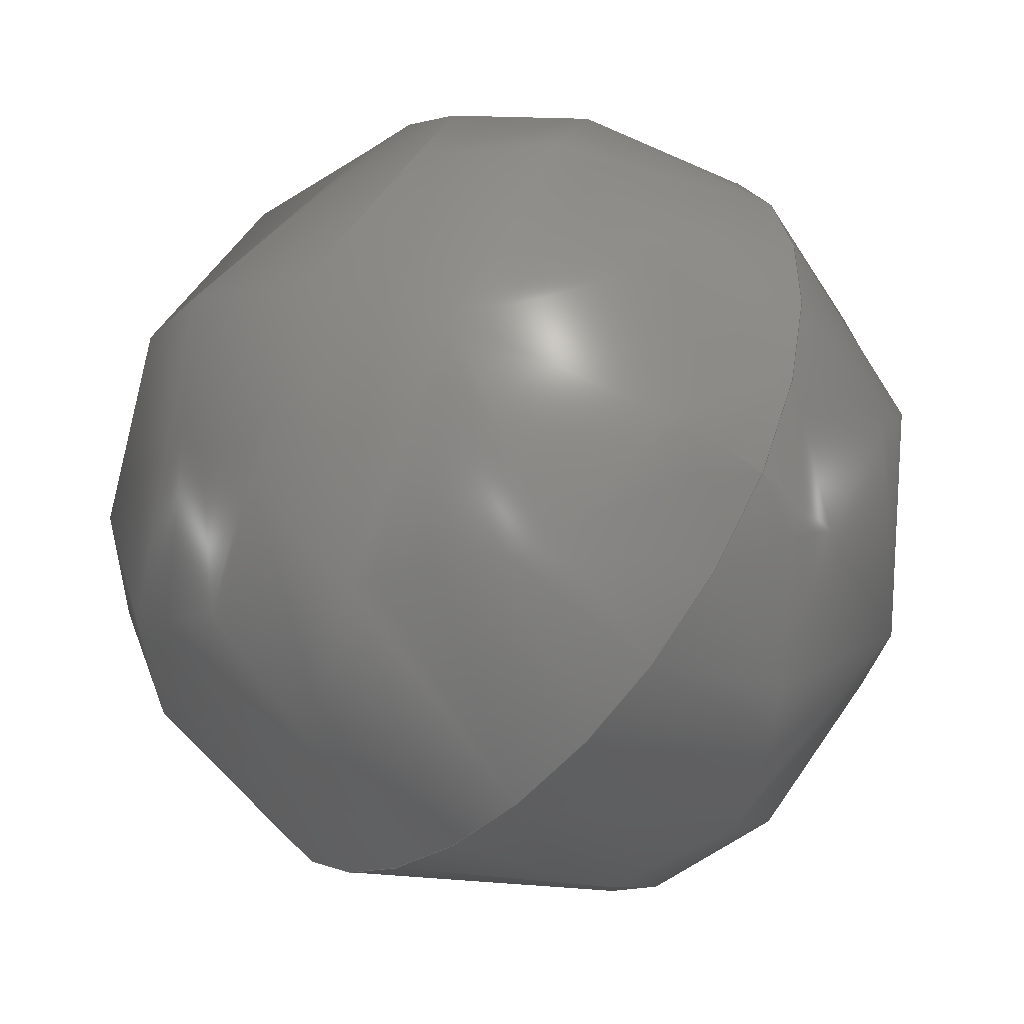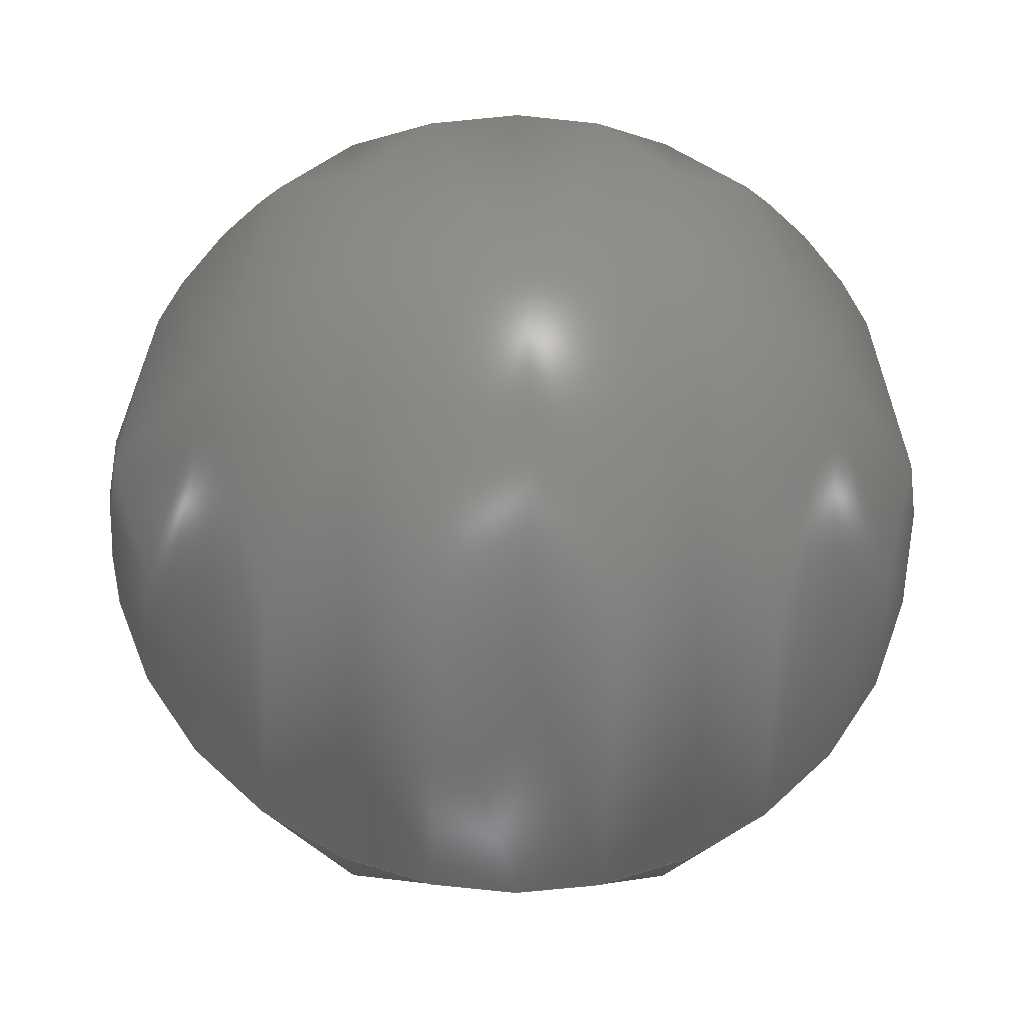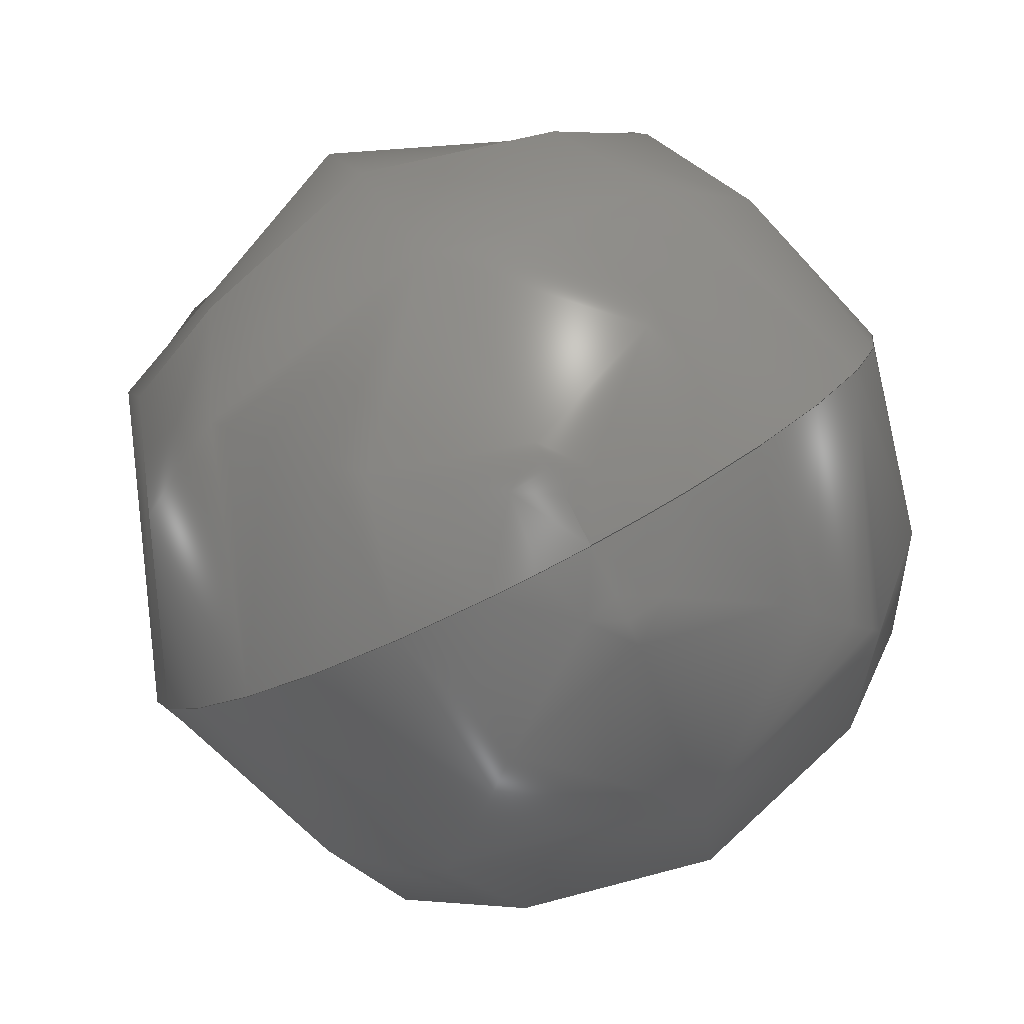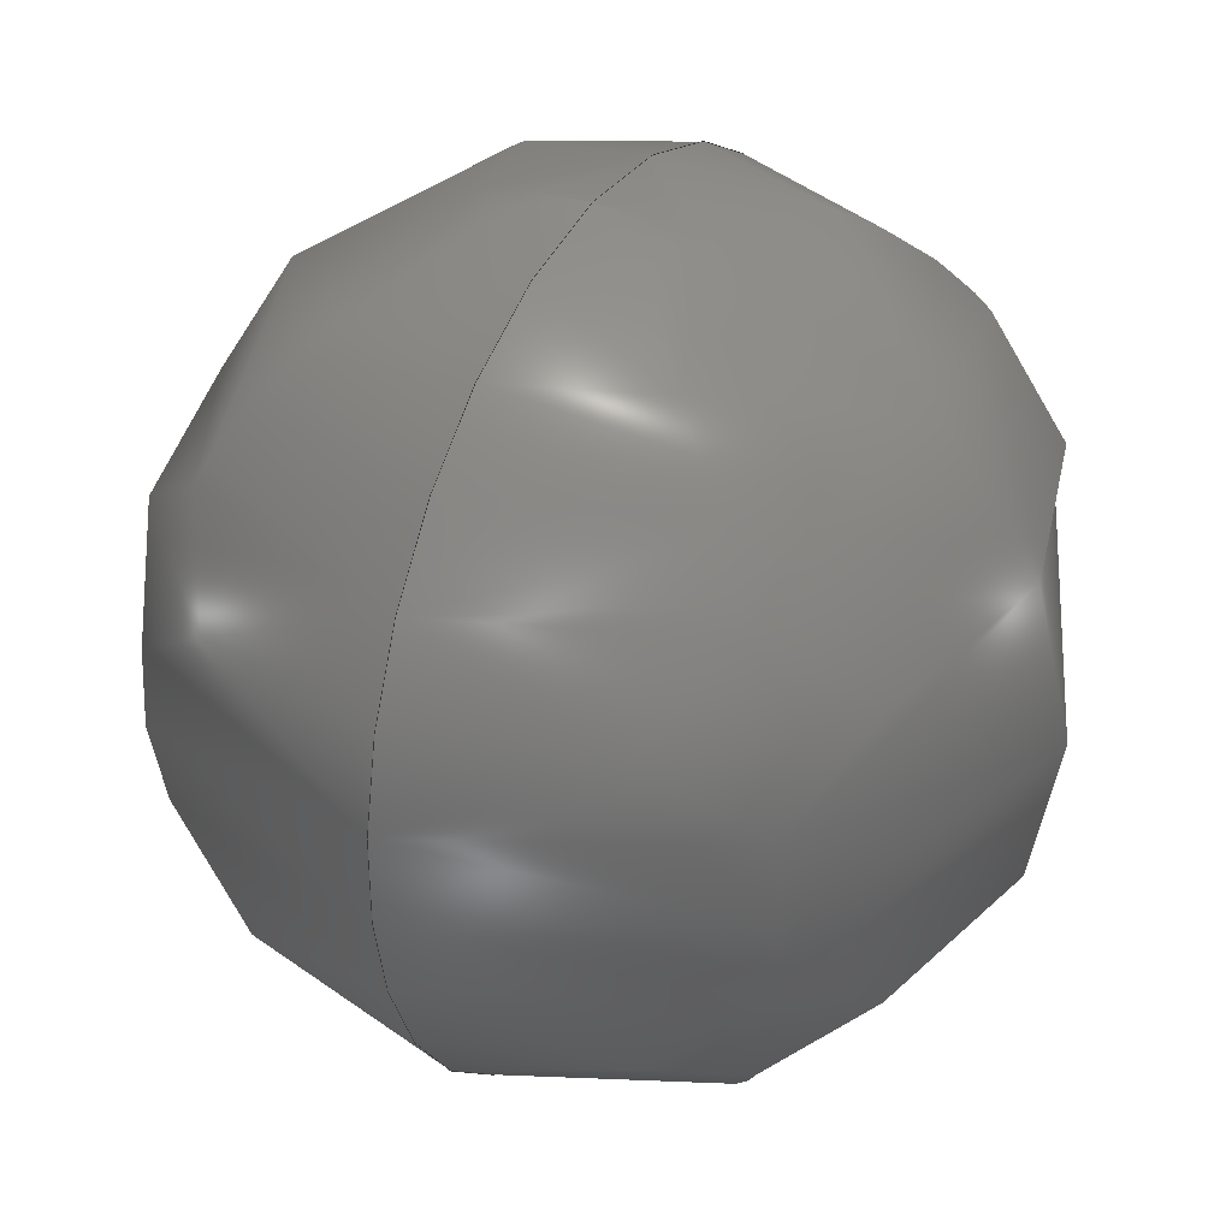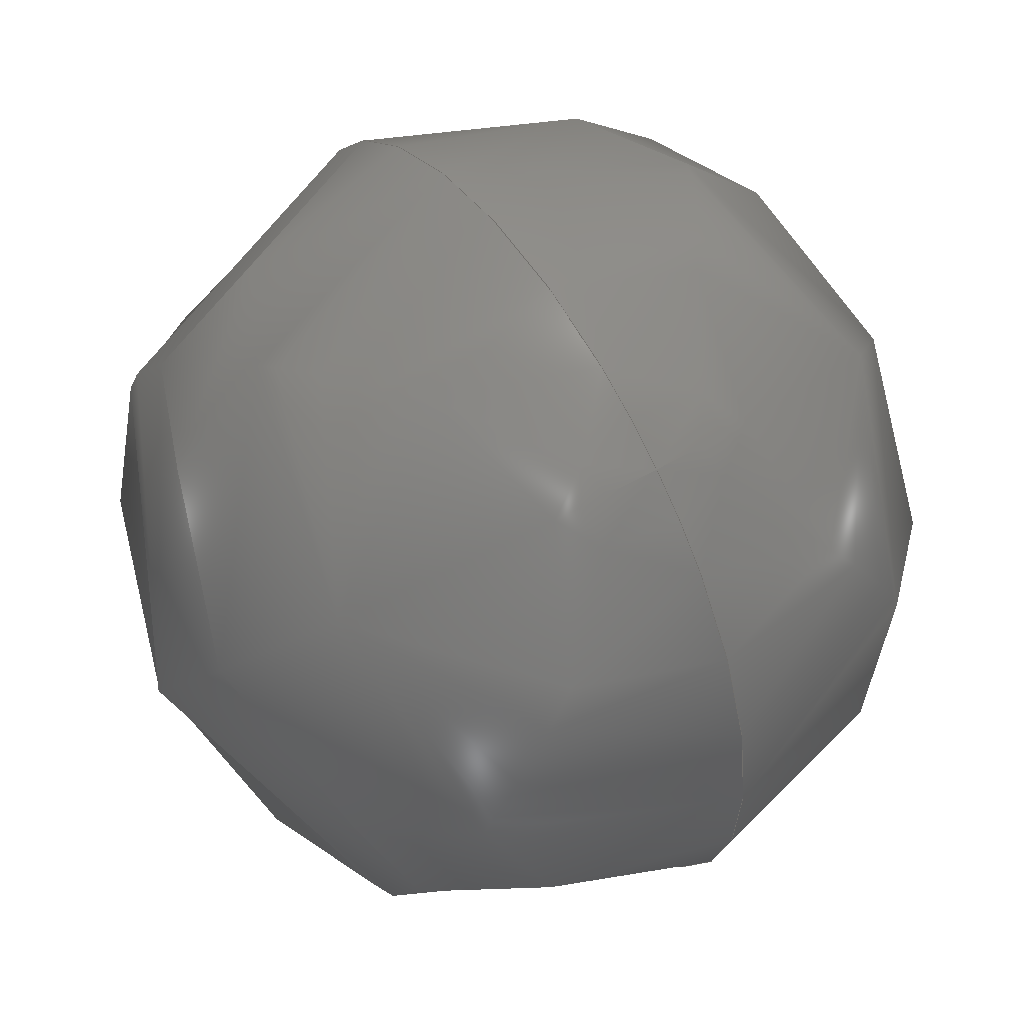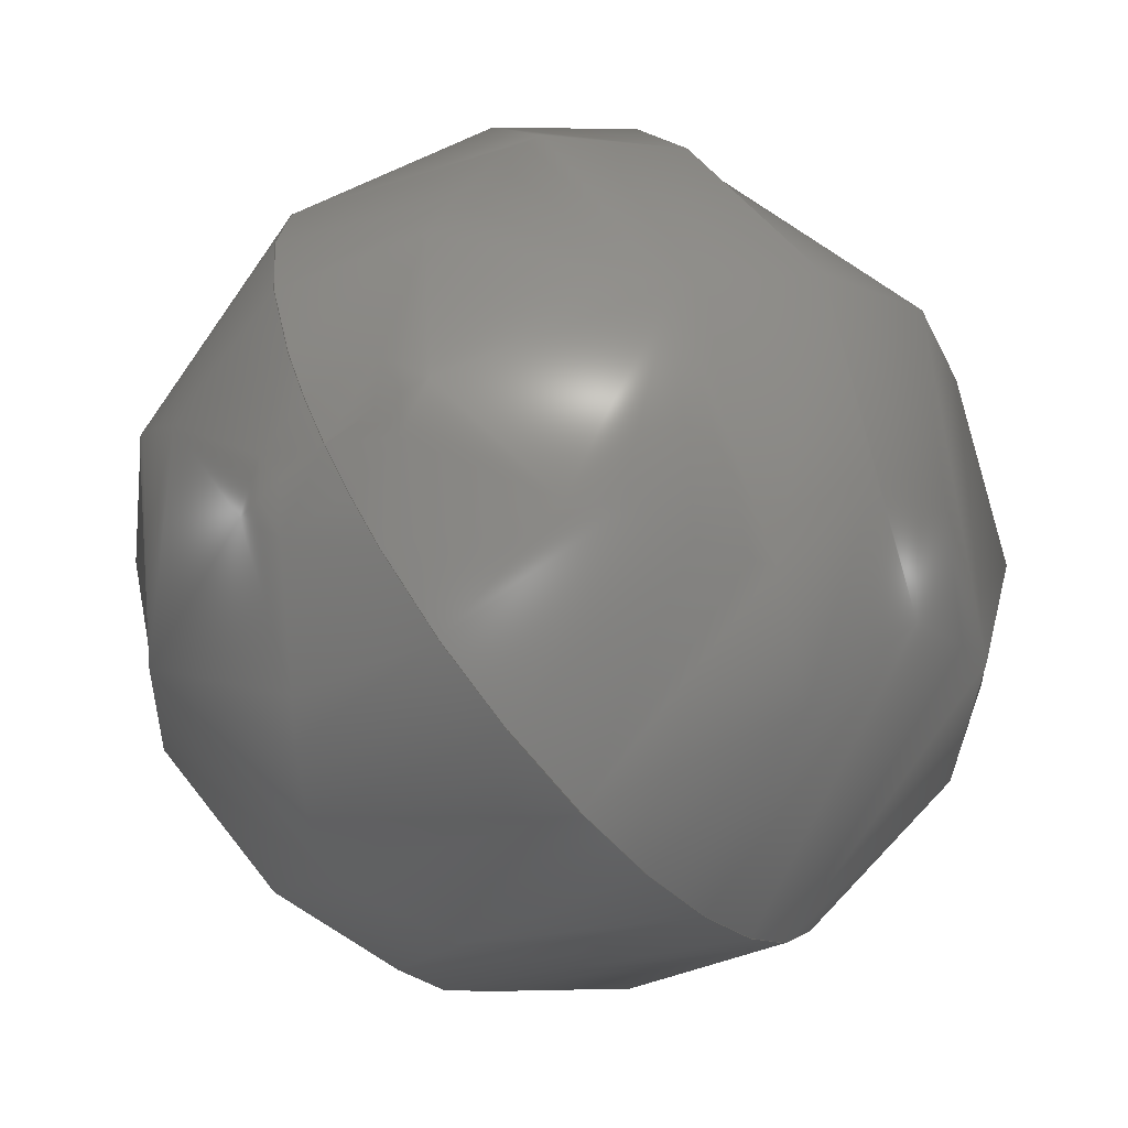
<metadata>
{"format":"step","ext":"stp","renderer":"f3d","projection":"perspective","resolution":1024,"background":"white","views":[{"elev":-5.8,"azim":-123.3,"up":"+Z"},{"elev":0.1,"azim":177.6,"up":"+Z"},{"elev":4.2,"azim":80.3,"up":"+Y"},{"elev":-51.6,"azim":-87.5,"up":"+Z"},{"elev":-5.5,"azim":71.9,"up":"+Z"},{"elev":-15.7,"azim":118.4,"up":"+Z"}]}
</metadata>
<code>
ISO-10303-21;
DATA;
#1 = APPLICATION_PROTOCOL_DEFINITION('committee draft',
  'automotive_design',1997,#2);
#2 = APPLICATION_CONTEXT(
  'core data for automotive mechanical design processes');
#3 = SHAPE_DEFINITION_REPRESENTATION(#4,#10);
#4 = PRODUCT_DEFINITION_SHAPE('','',#5);
#5 = PRODUCT_DEFINITION('design','',#6,#9);
#6 = PRODUCT_DEFINITION_FORMATION('','',#7);
#7 = PRODUCT('Open CASCADE STEP translator 6.8 273',
  'Open CASCADE STEP translator 6.8 273','',(#8));
#8 = MECHANICAL_CONTEXT('',#2,'mechanical');
#9 = PRODUCT_DEFINITION_CONTEXT('part definition',#2,'design');
#10 = ADVANCED_BREP_SHAPE_REPRESENTATION('',(#11,#15),#149);
#11 = AXIS2_PLACEMENT_3D('',#12,#13,#14);
#12 = CARTESIAN_POINT('',(0,0,0));
#13 = DIRECTION('',(0,0,1));
#14 = DIRECTION('',(1,0,-0));
#15 = MANIFOLD_SOLID_BREP('',#16);
#16 = CLOSED_SHELL('',(#17,#144));
#17 = ADVANCED_FACE('',(#18),#34,.T.);
#18 = FACE_BOUND('',#19,.T.);
#19 = EDGE_LOOP('',(#20,#99));
#20 = ORIENTED_EDGE('',*,*,#21,.T.);
#21 = EDGE_CURVE('',#22,#24,#26,.T.);
#22 = VERTEX_POINT('',#23);
#23 = CARTESIAN_POINT('',(485.3,345.8,395.3
    ));
#24 = VERTEX_POINT('',#25);
#25 = CARTESIAN_POINT('',(487.1,345.8,395.3
    ));
#26 = SURFACE_CURVE('',#27,(#33,#66),.PCURVE_S1);
#27 = ( BOUNDED_CURVE() B_SPLINE_CURVE(2,(#28,#29,#30,#31,#32),
.UNSPECIFIED.,.F.,.F.) B_SPLINE_CURVE_WITH_KNOTS((3,2,3),(
-1.571,0,1.571),.PIECEWISE_BEZIER_KNOTS.) CURVE() 
GEOMETRIC_REPRESENTATION_ITEM() RATIONAL_B_SPLINE_CURVE((1,
0.7071,1,0.7071,1)) REPRESENTATION_ITEM('') );
#28 = CARTESIAN_POINT('',(485.3,345.8,395.3
    ));
#29 = CARTESIAN_POINT('',(485.3,345.4,
    396.2));
#30 = CARTESIAN_POINT('',(486.2,345.4,
    396.2));
#31 = CARTESIAN_POINT('',(487.1,345.4,
    396.2));
#32 = CARTESIAN_POINT('',(487.1,345.8,395.3
    ));
#33 = PCURVE('',#34,#60);
#34 = ( BOUNDED_SURFACE() B_SPLINE_SURFACE(2,2,(
    (#35,#36,#37,#38,#39)
    ,(#40,#41,#42,#43,#44)
    ,(#45,#46,#47,#48,#49)
    ,(#50,#51,#52,#53,#54)
    ,(#55,#56,#57,#58,#59
)),.UNSPECIFIED.,.F.,.F.,.F.) B_SPLINE_SURFACE_WITH_KNOTS((3,2,3),(3,2,3
    ),(0,1.571,3.142),(-1.571,0,
1.571),.UNSPECIFIED.) GEOMETRIC_REPRESENTATION_ITEM() 
RATIONAL_B_SPLINE_SURFACE((
    (1,0.7071,1,0.7071,1)
    ,(0.7071,0.5,0.7071,0.5,0.7071)
    ,(1,0.7071,1,0.7071,1)
    ,(0.7071,0.5,0.7071,0.5,0.7071)
,(1,0.7071,1,0.7071,1
))) REPRESENTATION_ITEM('') SURFACE() );
#35 = CARTESIAN_POINT('',(485.3,345.8,395.3
    ));
#36 = CARTESIAN_POINT('',(485.3,346.2,
    394.5));
#37 = CARTESIAN_POINT('',(486.2,346.2,
    394.5));
#38 = CARTESIAN_POINT('',(487.1,346.2,
    394.5));
#39 = CARTESIAN_POINT('',(487.1,345.8,395.3
    ));
#40 = CARTESIAN_POINT('',(485.3,345.8,395.3
    ));
#41 = CARTESIAN_POINT('',(485.3,347,
    394.9));
#42 = CARTESIAN_POINT('',(486.2,347,
    394.9));
#43 = CARTESIAN_POINT('',(487.1,347,
    394.9));
#44 = CARTESIAN_POINT('',(487.1,345.8,395.3
    ));
#45 = CARTESIAN_POINT('',(485.3,345.8,395.3
    ));
#46 = CARTESIAN_POINT('',(485.3,346.6,
    395.8));
#47 = CARTESIAN_POINT('',(486.2,346.6,
    395.8));
#48 = CARTESIAN_POINT('',(487.1,346.6,
    395.8));
#49 = CARTESIAN_POINT('',(487.1,345.8,395.3
    ));
#50 = CARTESIAN_POINT('',(485.3,345.8,395.3
    ));
#51 = CARTESIAN_POINT('',(485.3,346.2,
    396.6));
#52 = CARTESIAN_POINT('',(486.2,346.2,
    396.6));
#53 = CARTESIAN_POINT('',(487.1,346.2,
    396.6));
#54 = CARTESIAN_POINT('',(487.1,345.8,395.3
    ));
#55 = CARTESIAN_POINT('',(485.3,345.8,395.3
    ));
#56 = CARTESIAN_POINT('',(485.3,345.4,
    396.2));
#57 = CARTESIAN_POINT('',(486.2,345.4,
    396.2));
#58 = CARTESIAN_POINT('',(487.1,345.4,
    396.2));
#59 = CARTESIAN_POINT('',(487.1,345.8,395.3
    ));
#60 = DEFINITIONAL_REPRESENTATION('',(#61),#65);
#61 = LINE('',#62,#63);
#62 = CARTESIAN_POINT('',(3.142,0));
#63 = VECTOR('',#64,1);
#64 = DIRECTION('',(0,1));
#65 = ( GEOMETRIC_REPRESENTATION_CONTEXT(2) 
PARAMETRIC_REPRESENTATION_CONTEXT() REPRESENTATION_CONTEXT('2D SPACE',''
  ) );
#66 = PCURVE('',#67,#93);
#67 = ( BOUNDED_SURFACE() B_SPLINE_SURFACE(2,2,(
    (#68,#69,#70,#71,#72)
    ,(#73,#74,#75,#76,#77)
    ,(#78,#79,#80,#81,#82)
    ,(#83,#84,#85,#86,#87)
    ,(#88,#89,#90,#91,#92
)),.UNSPECIFIED.,.F.,.F.,.F.) B_SPLINE_SURFACE_WITH_KNOTS((3,2,3),(3,2,3
    ),(3.142,4.712,6.283),(-1.571,0,
    1.571),.PIECEWISE_BEZIER_KNOTS.) 
GEOMETRIC_REPRESENTATION_ITEM() RATIONAL_B_SPLINE_SURFACE((
    (1,0.7071,1,0.7071,1)
    ,(0.7071,0.5,0.7071,0.5,0.7071)
    ,(1,0.7071,1,0.7071,1)
    ,(0.7071,0.5,0.7071,0.5,0.7071)
,(1,0.7071,1,0.7071,1
))) REPRESENTATION_ITEM('') SURFACE() );
#68 = CARTESIAN_POINT('',(485.3,345.8,395.3
    ));
#69 = CARTESIAN_POINT('',(485.3,345.4,
    396.2));
#70 = CARTESIAN_POINT('',(486.2,345.4,
    396.2));
#71 = CARTESIAN_POINT('',(487.1,345.4,
    396.2));
#72 = CARTESIAN_POINT('',(487.1,345.8,395.3
    ));
#73 = CARTESIAN_POINT('',(485.3,345.8,395.3
    ));
#74 = CARTESIAN_POINT('',(485.3,344.5,395.7
    ));
#75 = CARTESIAN_POINT('',(486.2,344.5,395.7
    ));
#76 = CARTESIAN_POINT('',(487.1,344.5,395.7
    ));
#77 = CARTESIAN_POINT('',(487.1,345.8,395.3
    ));
#78 = CARTESIAN_POINT('',(485.3,345.8,395.3
    ));
#79 = CARTESIAN_POINT('',(485.3,345,
    394.9));
#80 = CARTESIAN_POINT('',(486.2,345,
    394.9));
#81 = CARTESIAN_POINT('',(487.1,345,
    394.9));
#82 = CARTESIAN_POINT('',(487.1,345.8,395.3
    ));
#83 = CARTESIAN_POINT('',(485.3,345.8,395.3
    ));
#84 = CARTESIAN_POINT('',(485.3,345.4,
    394.1));
#85 = CARTESIAN_POINT('',(486.2,345.4,
    394.1));
#86 = CARTESIAN_POINT('',(487.1,345.4,
    394.1));
#87 = CARTESIAN_POINT('',(487.1,345.8,395.3
    ));
#88 = CARTESIAN_POINT('',(485.3,345.8,395.3
    ));
#89 = CARTESIAN_POINT('',(485.3,346.2,
    394.5));
#90 = CARTESIAN_POINT('',(486.2,346.2,
    394.5));
#91 = CARTESIAN_POINT('',(487.1,346.2,
    394.5));
#92 = CARTESIAN_POINT('',(487.1,345.8,395.3
    ));
#93 = DEFINITIONAL_REPRESENTATION('',(#94),#98);
#94 = LINE('',#95,#96);
#95 = CARTESIAN_POINT('',(3.142,0));
#96 = VECTOR('',#97,1);
#97 = DIRECTION('',(0,1));
#98 = ( GEOMETRIC_REPRESENTATION_CONTEXT(2) 
PARAMETRIC_REPRESENTATION_CONTEXT() REPRESENTATION_CONTEXT('2D SPACE',''
  ) );
#99 = ORIENTED_EDGE('',*,*,#100,.F.);
#100 = EDGE_CURVE('',#22,#24,#101,.T.);
#101 = SURFACE_CURVE('',#102,(#108,#115),.PCURVE_S1);
#102 = ( BOUNDED_CURVE() B_SPLINE_CURVE(2,(#103,#104,#105,#106,#107),
.UNSPECIFIED.,.F.,.F.) B_SPLINE_CURVE_WITH_KNOTS((3,2,3),(
-1.571,0,1.571),.PIECEWISE_BEZIER_KNOTS.) CURVE() 
GEOMETRIC_REPRESENTATION_ITEM() RATIONAL_B_SPLINE_CURVE((1,
0.7071,1,0.7071,1)) REPRESENTATION_ITEM('') );
#103 = CARTESIAN_POINT('',(485.3,345.8,
    395.3));
#104 = CARTESIAN_POINT('',(485.3,346.2,
    394.5));
#105 = CARTESIAN_POINT('',(486.2,346.2,
    394.5));
#106 = CARTESIAN_POINT('',(487.1,346.2,
    394.5));
#107 = CARTESIAN_POINT('',(487.1,345.8,
    395.3));
#108 = PCURVE('',#34,#109);
#109 = DEFINITIONAL_REPRESENTATION('',(#110),#114);
#110 = LINE('',#111,#112);
#111 = CARTESIAN_POINT('',(0,0));
#112 = VECTOR('',#113,1);
#113 = DIRECTION('',(0,1));
#114 = ( GEOMETRIC_REPRESENTATION_CONTEXT(2) 
PARAMETRIC_REPRESENTATION_CONTEXT() REPRESENTATION_CONTEXT('2D SPACE',''
  ) );
#115 = PCURVE('',#67,#116);
#116 = DEFINITIONAL_REPRESENTATION('',(#117),#143);
#117 = B_SPLINE_CURVE_WITH_KNOTS('',3,(#118,#119,#120,#121,#122,#123,
    #124,#125,#126,#127,#128,#129,#130,#131,#132,#133,#134,#135,#136,
    #137,#138,#139,#140,#141,#142),.UNSPECIFIED.,.F.,.F.,(4,1,1,1,1,1,1,
    1,1,1,1,1,1,1,1,1,1,1,1,1,1,1,4),(-1.571,-1.428,
    -1.285,-1.142,-0.9996,-0.8568,
    -0.714,-0.5712,-0.4284,-0.2856,
    -0.1428,2.22e-16,0.1428,0.2856,
    0.4284,0.5712,0.714,0.8568,
    0.9996,1.142,1.285,1.428,
    1.571),.UNSPECIFIED.);
#118 = CARTESIAN_POINT('',(6.283,-1.571));
#119 = CARTESIAN_POINT('',(6.283,-1.523));
#120 = CARTESIAN_POINT('',(6.283,-1.428));
#121 = CARTESIAN_POINT('',(6.283,-1.285));
#122 = CARTESIAN_POINT('',(6.283,-1.142));
#123 = CARTESIAN_POINT('',(6.283,-0.9996));
#124 = CARTESIAN_POINT('',(6.283,-0.8568));
#125 = CARTESIAN_POINT('',(6.283,-0.714));
#126 = CARTESIAN_POINT('',(6.283,-0.5712));
#127 = CARTESIAN_POINT('',(6.283,-0.4284));
#128 = CARTESIAN_POINT('',(6.283,-0.2856));
#129 = CARTESIAN_POINT('',(6.283,-0.1428));
#130 = CARTESIAN_POINT('',(6.283,2.175e-16));
#131 = CARTESIAN_POINT('',(6.283,0.1428));
#132 = CARTESIAN_POINT('',(6.283,0.2856));
#133 = CARTESIAN_POINT('',(6.283,0.4284));
#134 = CARTESIAN_POINT('',(6.283,0.5712));
#135 = CARTESIAN_POINT('',(6.283,0.714));
#136 = CARTESIAN_POINT('',(6.283,0.8568));
#137 = CARTESIAN_POINT('',(6.283,0.9996));
#138 = CARTESIAN_POINT('',(6.283,1.142));
#139 = CARTESIAN_POINT('',(6.283,1.285));
#140 = CARTESIAN_POINT('',(6.283,1.428));
#141 = CARTESIAN_POINT('',(6.283,1.523));
#142 = CARTESIAN_POINT('',(6.283,1.571));
#143 = ( GEOMETRIC_REPRESENTATION_CONTEXT(2) 
PARAMETRIC_REPRESENTATION_CONTEXT() REPRESENTATION_CONTEXT('2D SPACE',''
  ) );
#144 = ADVANCED_FACE('',(#145),#67,.T.);
#145 = FACE_BOUND('',#146,.T.);
#146 = EDGE_LOOP('',(#147,#148));
#147 = ORIENTED_EDGE('',*,*,#100,.T.);
#148 = ORIENTED_EDGE('',*,*,#21,.F.);
#149 = ( GEOMETRIC_REPRESENTATION_CONTEXT(3) 
GLOBAL_UNCERTAINTY_ASSIGNED_CONTEXT((#153)) GLOBAL_UNIT_ASSIGNED_CONTEXT
((#150,#151,#152)) REPRESENTATION_CONTEXT('Context #1',
  '3D Context with UNIT and UNCERTAINTY') );
#150 = ( LENGTH_UNIT() NAMED_UNIT(*) SI_UNIT(.MILLI.,.METRE.) );
#151 = ( NAMED_UNIT(*) PLANE_ANGLE_UNIT() SI_UNIT($,.RADIAN.) );
#152 = ( NAMED_UNIT(*) SI_UNIT($,.STERADIAN.) SOLID_ANGLE_UNIT() );
#153 = UNCERTAINTY_MEASURE_WITH_UNIT(LENGTH_MEASURE(1e-07),#150,
  'distance_accuracy_value','confusion accuracy');
#154 = PRODUCT_TYPE('part',$,(#7));
ENDSEC;
END-ISO-10303-21;

</code>
